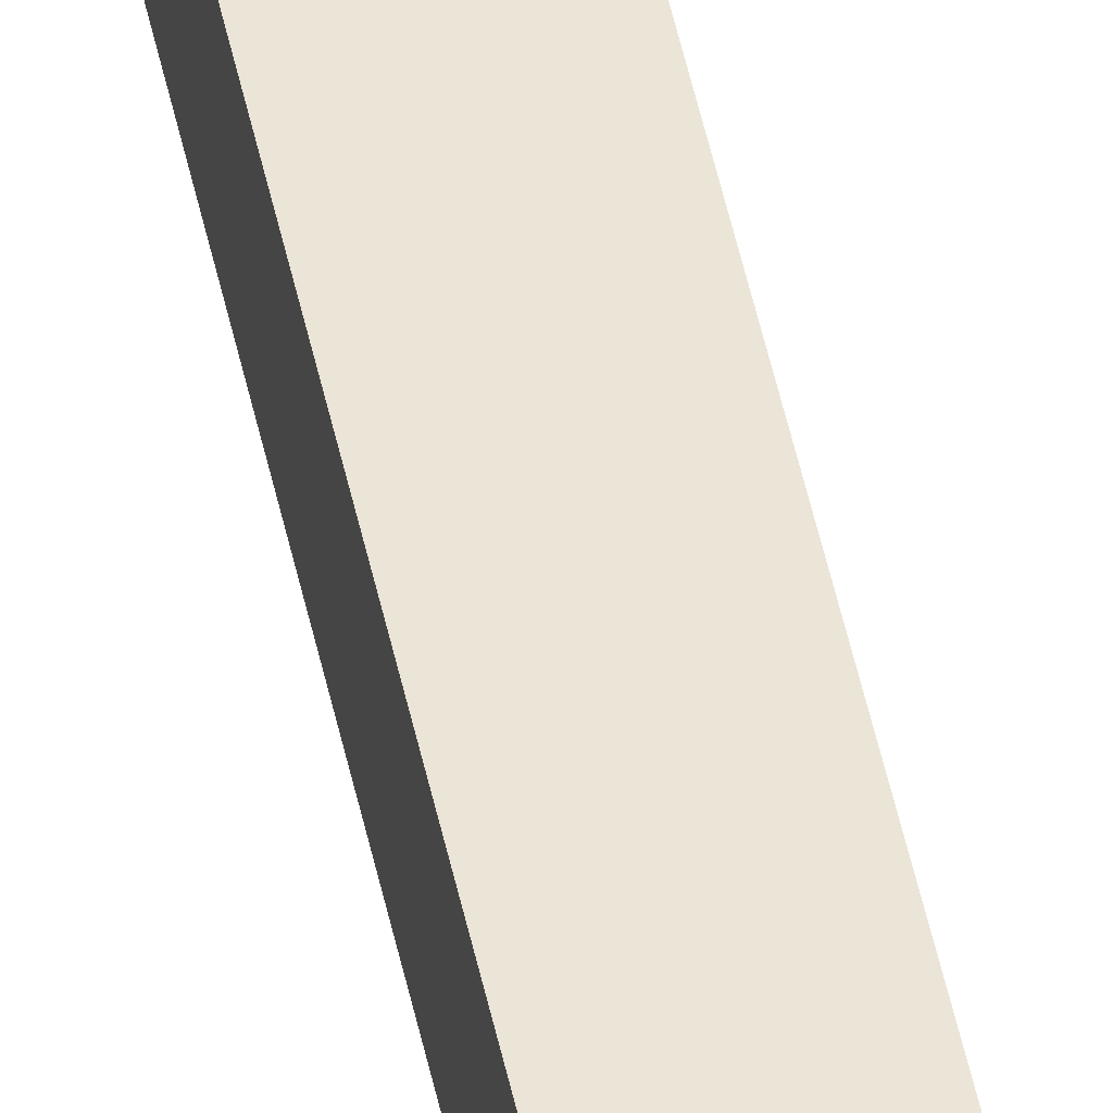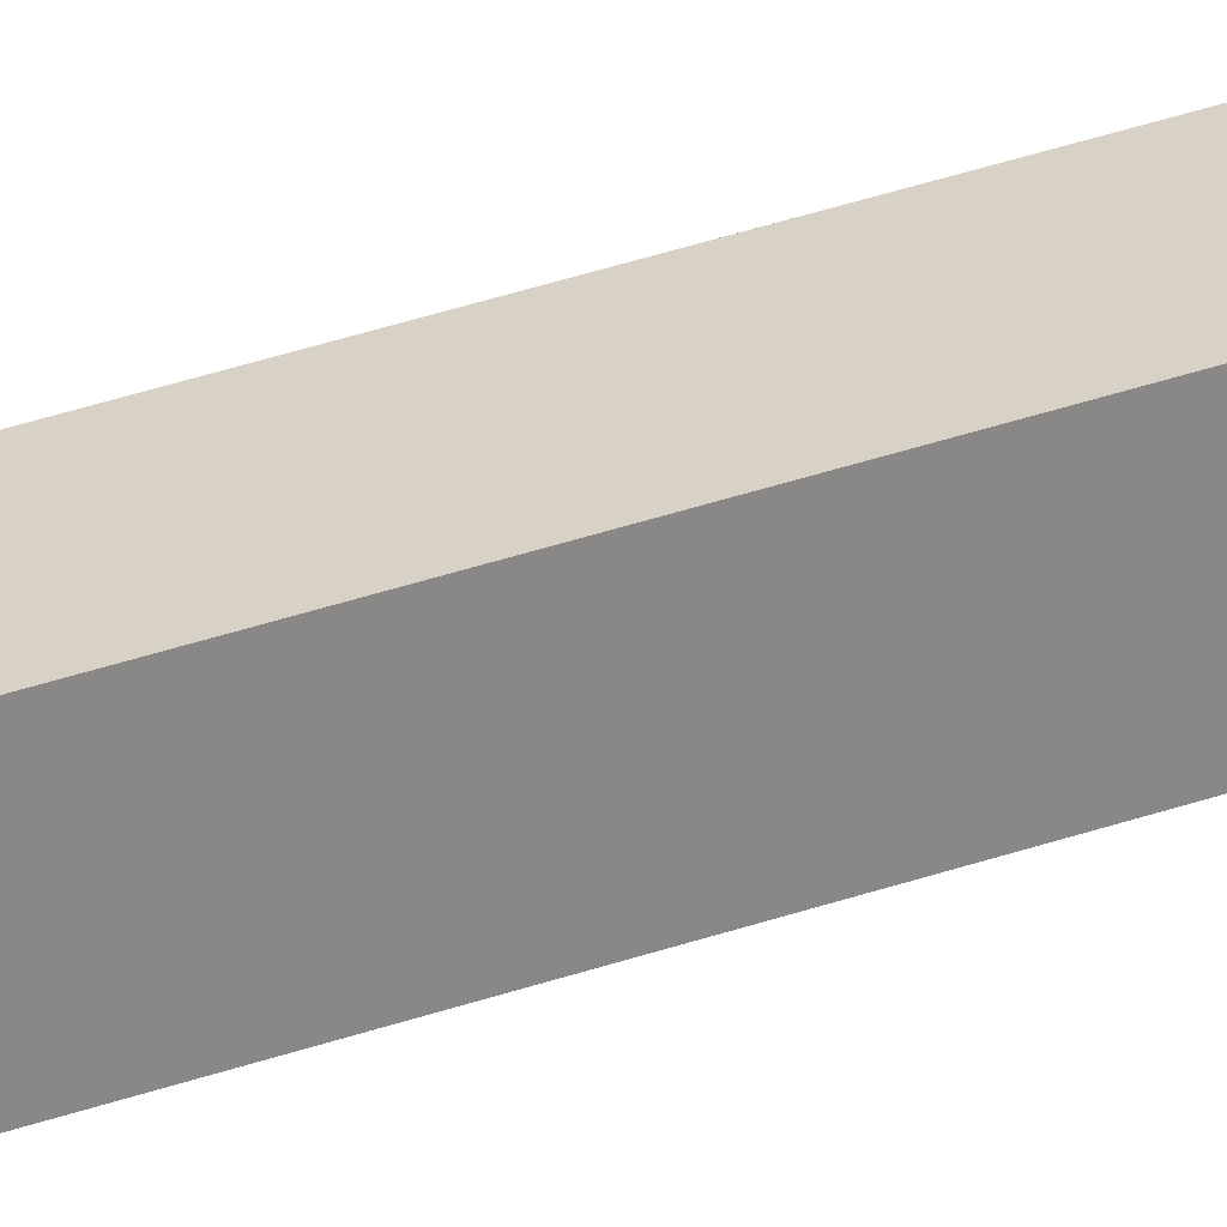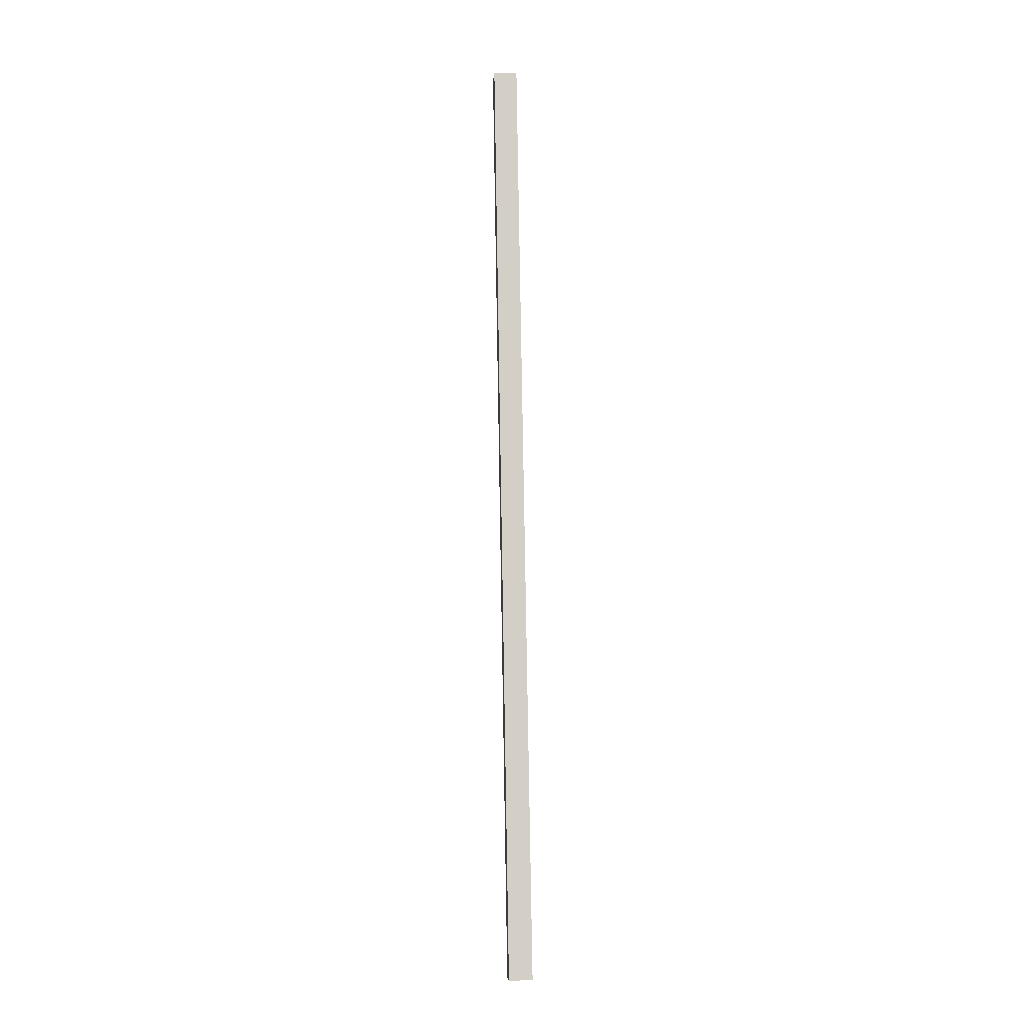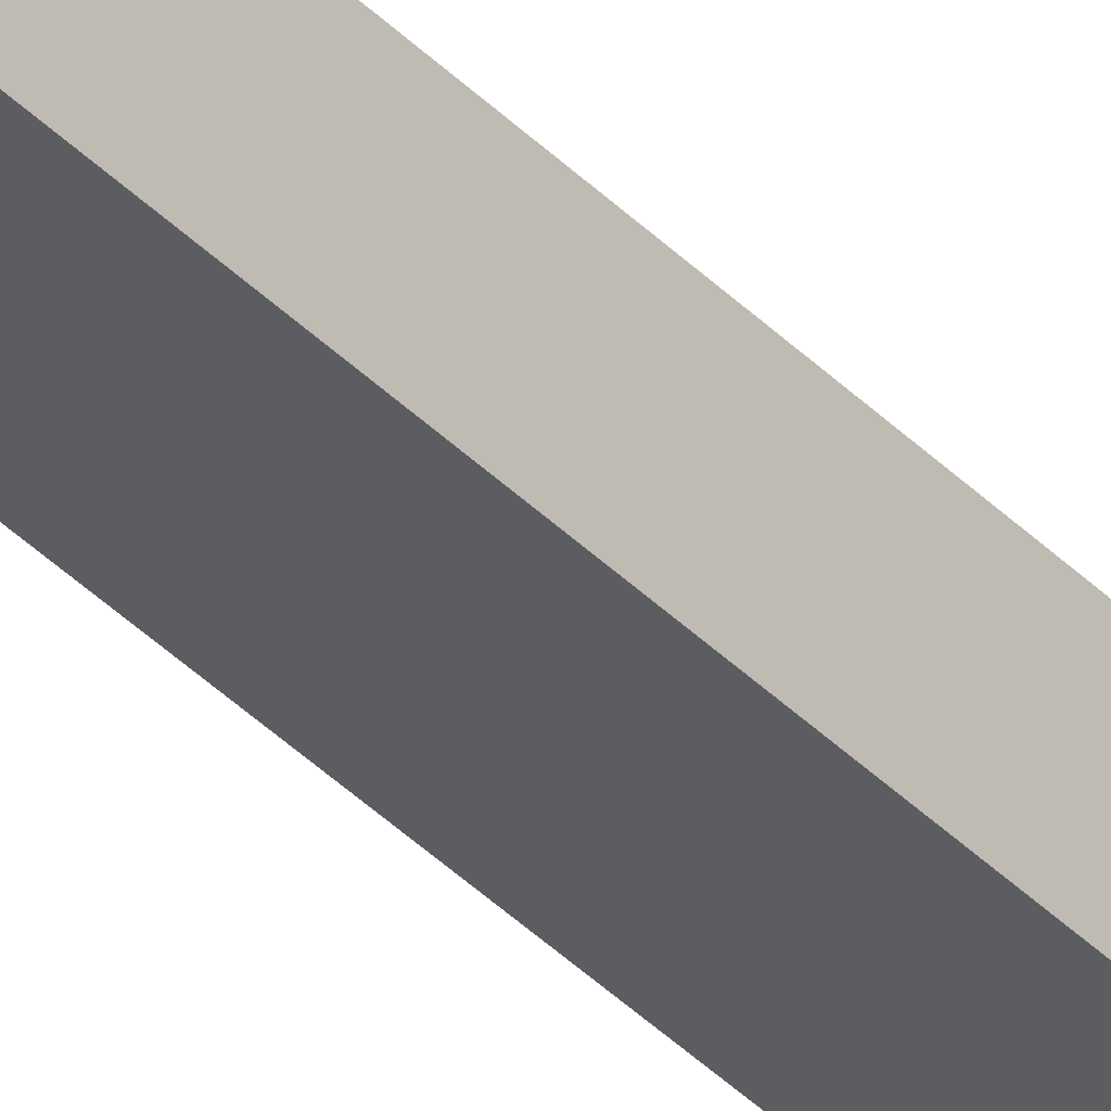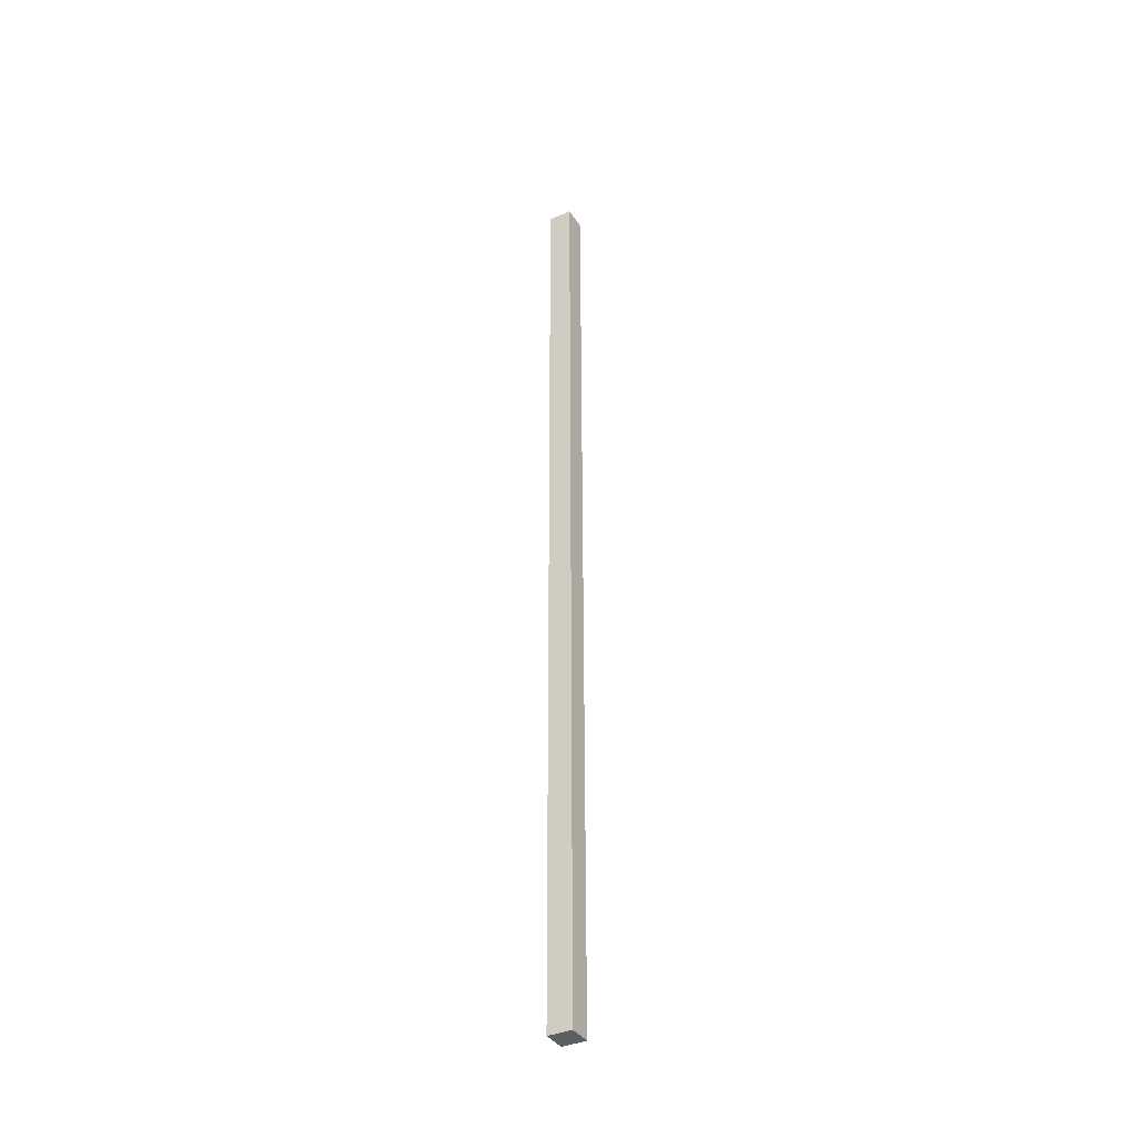
<metadata>
{"format":"obj","ext":"obj","renderer":"f3d","projection":"perspective","resolution":1024,"background":"white","views":[{"elev":45.6,"azim":169.8,"up":"+Y"},{"elev":27.1,"azim":59.1,"up":"+Y"},{"elev":-8.6,"azim":175.2,"up":"+Z"},{"elev":-35.5,"azim":38.1,"up":"+Y"},{"elev":-36.5,"azim":-61.7,"up":"+Z"}]}
</metadata>
<code>
g Scale cube
v -2.652 0.2236 18.81
v -1.652 0.2103 18.79
v -2.639 1.223 18.8
v -1.639 1.21 18.78
v -3.348 0.7697 -21.19
v -2.348 0.7564 -21.21
v -3.361 -0.2302 -21.18
v -2.361 -0.2434 -21.2
v -2.639 1.223 18.8
v -1.639 1.21 18.78
v -3.348 0.7697 -21.19
v -2.348 0.7564 -21.21
v -3.361 -0.2302 -21.18
v -2.652 0.2236 18.81
v -1.652 0.2103 18.79
v -2.361 -0.2434 -21.2
v -1.652 0.2103 18.79
v -1.639 1.21 18.78
v -2.348 0.7564 -21.21
v -2.361 -0.2434 -21.2
v -3.361 -0.2302 -21.18
v -3.348 0.7697 -21.19
v -2.639 1.223 18.8
v -2.652 0.2236 18.81
f 3 1 4
f 4 1 2
f 5 9 6
f 6 9 10
f 7 11 8
f 8 11 12
f 14 13 15
f 15 13 16
f 18 17 19
f 19 17 20
f 22 21 23
f 23 21 24

</code>
